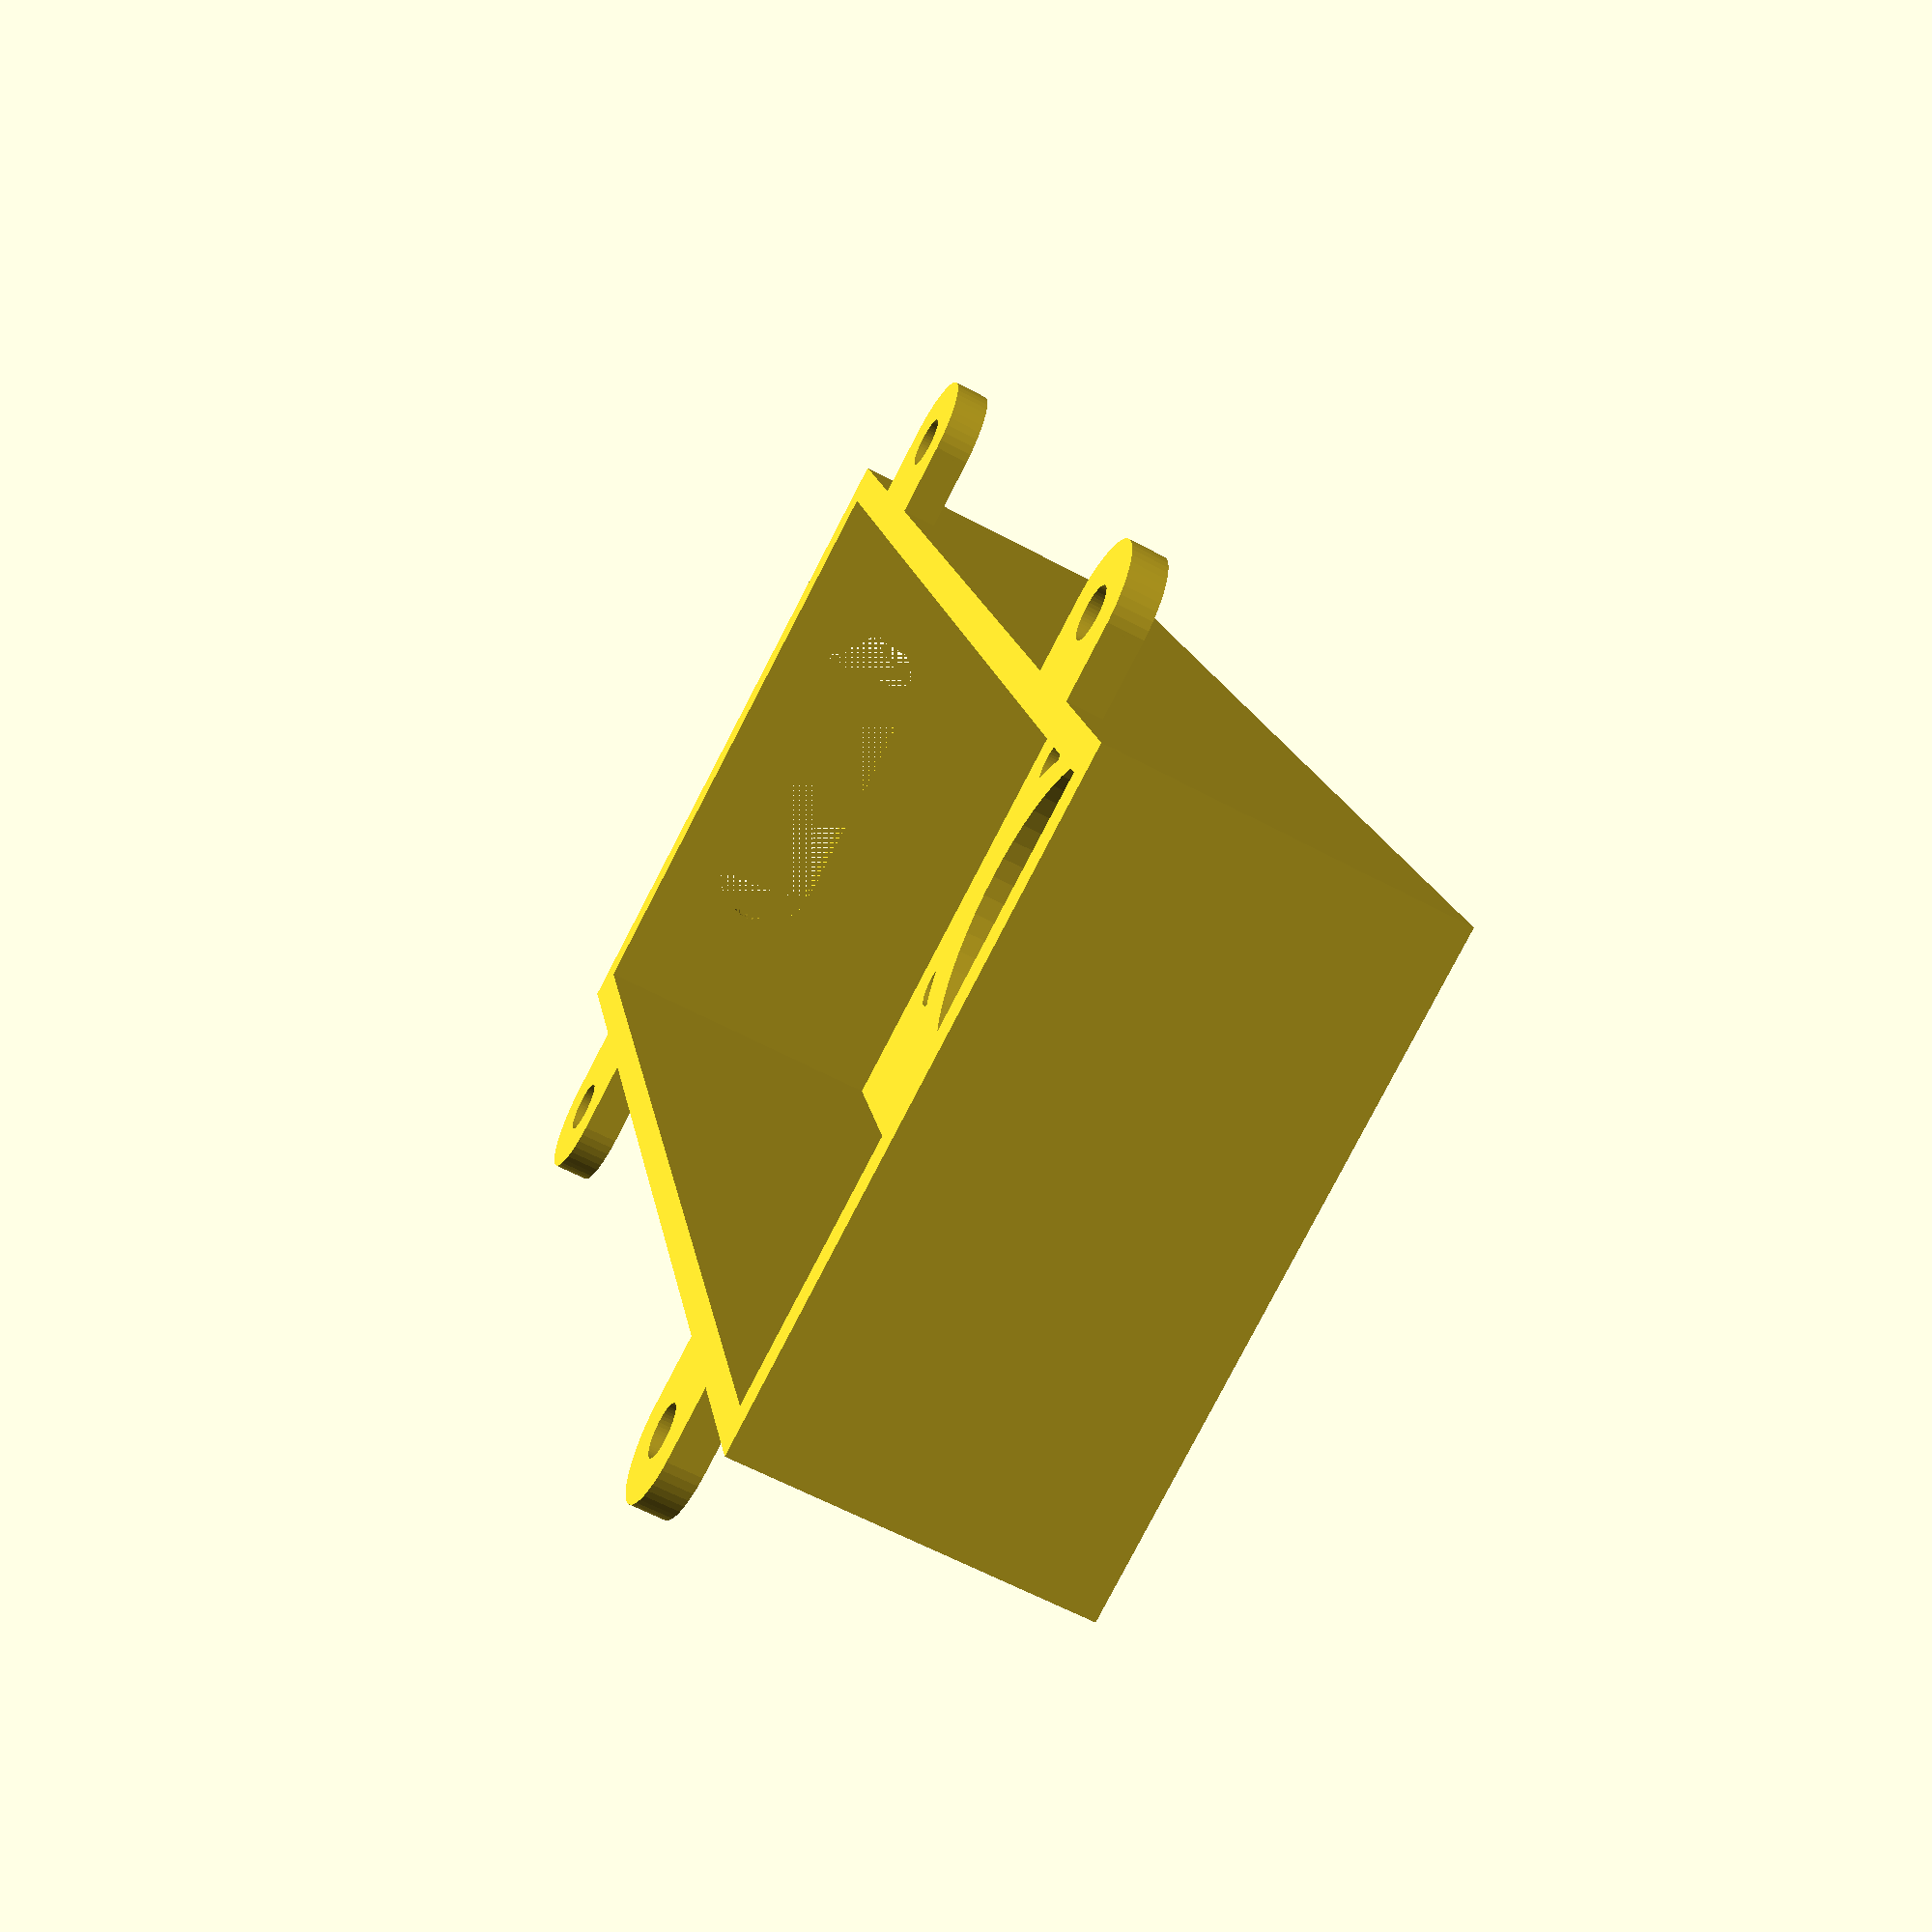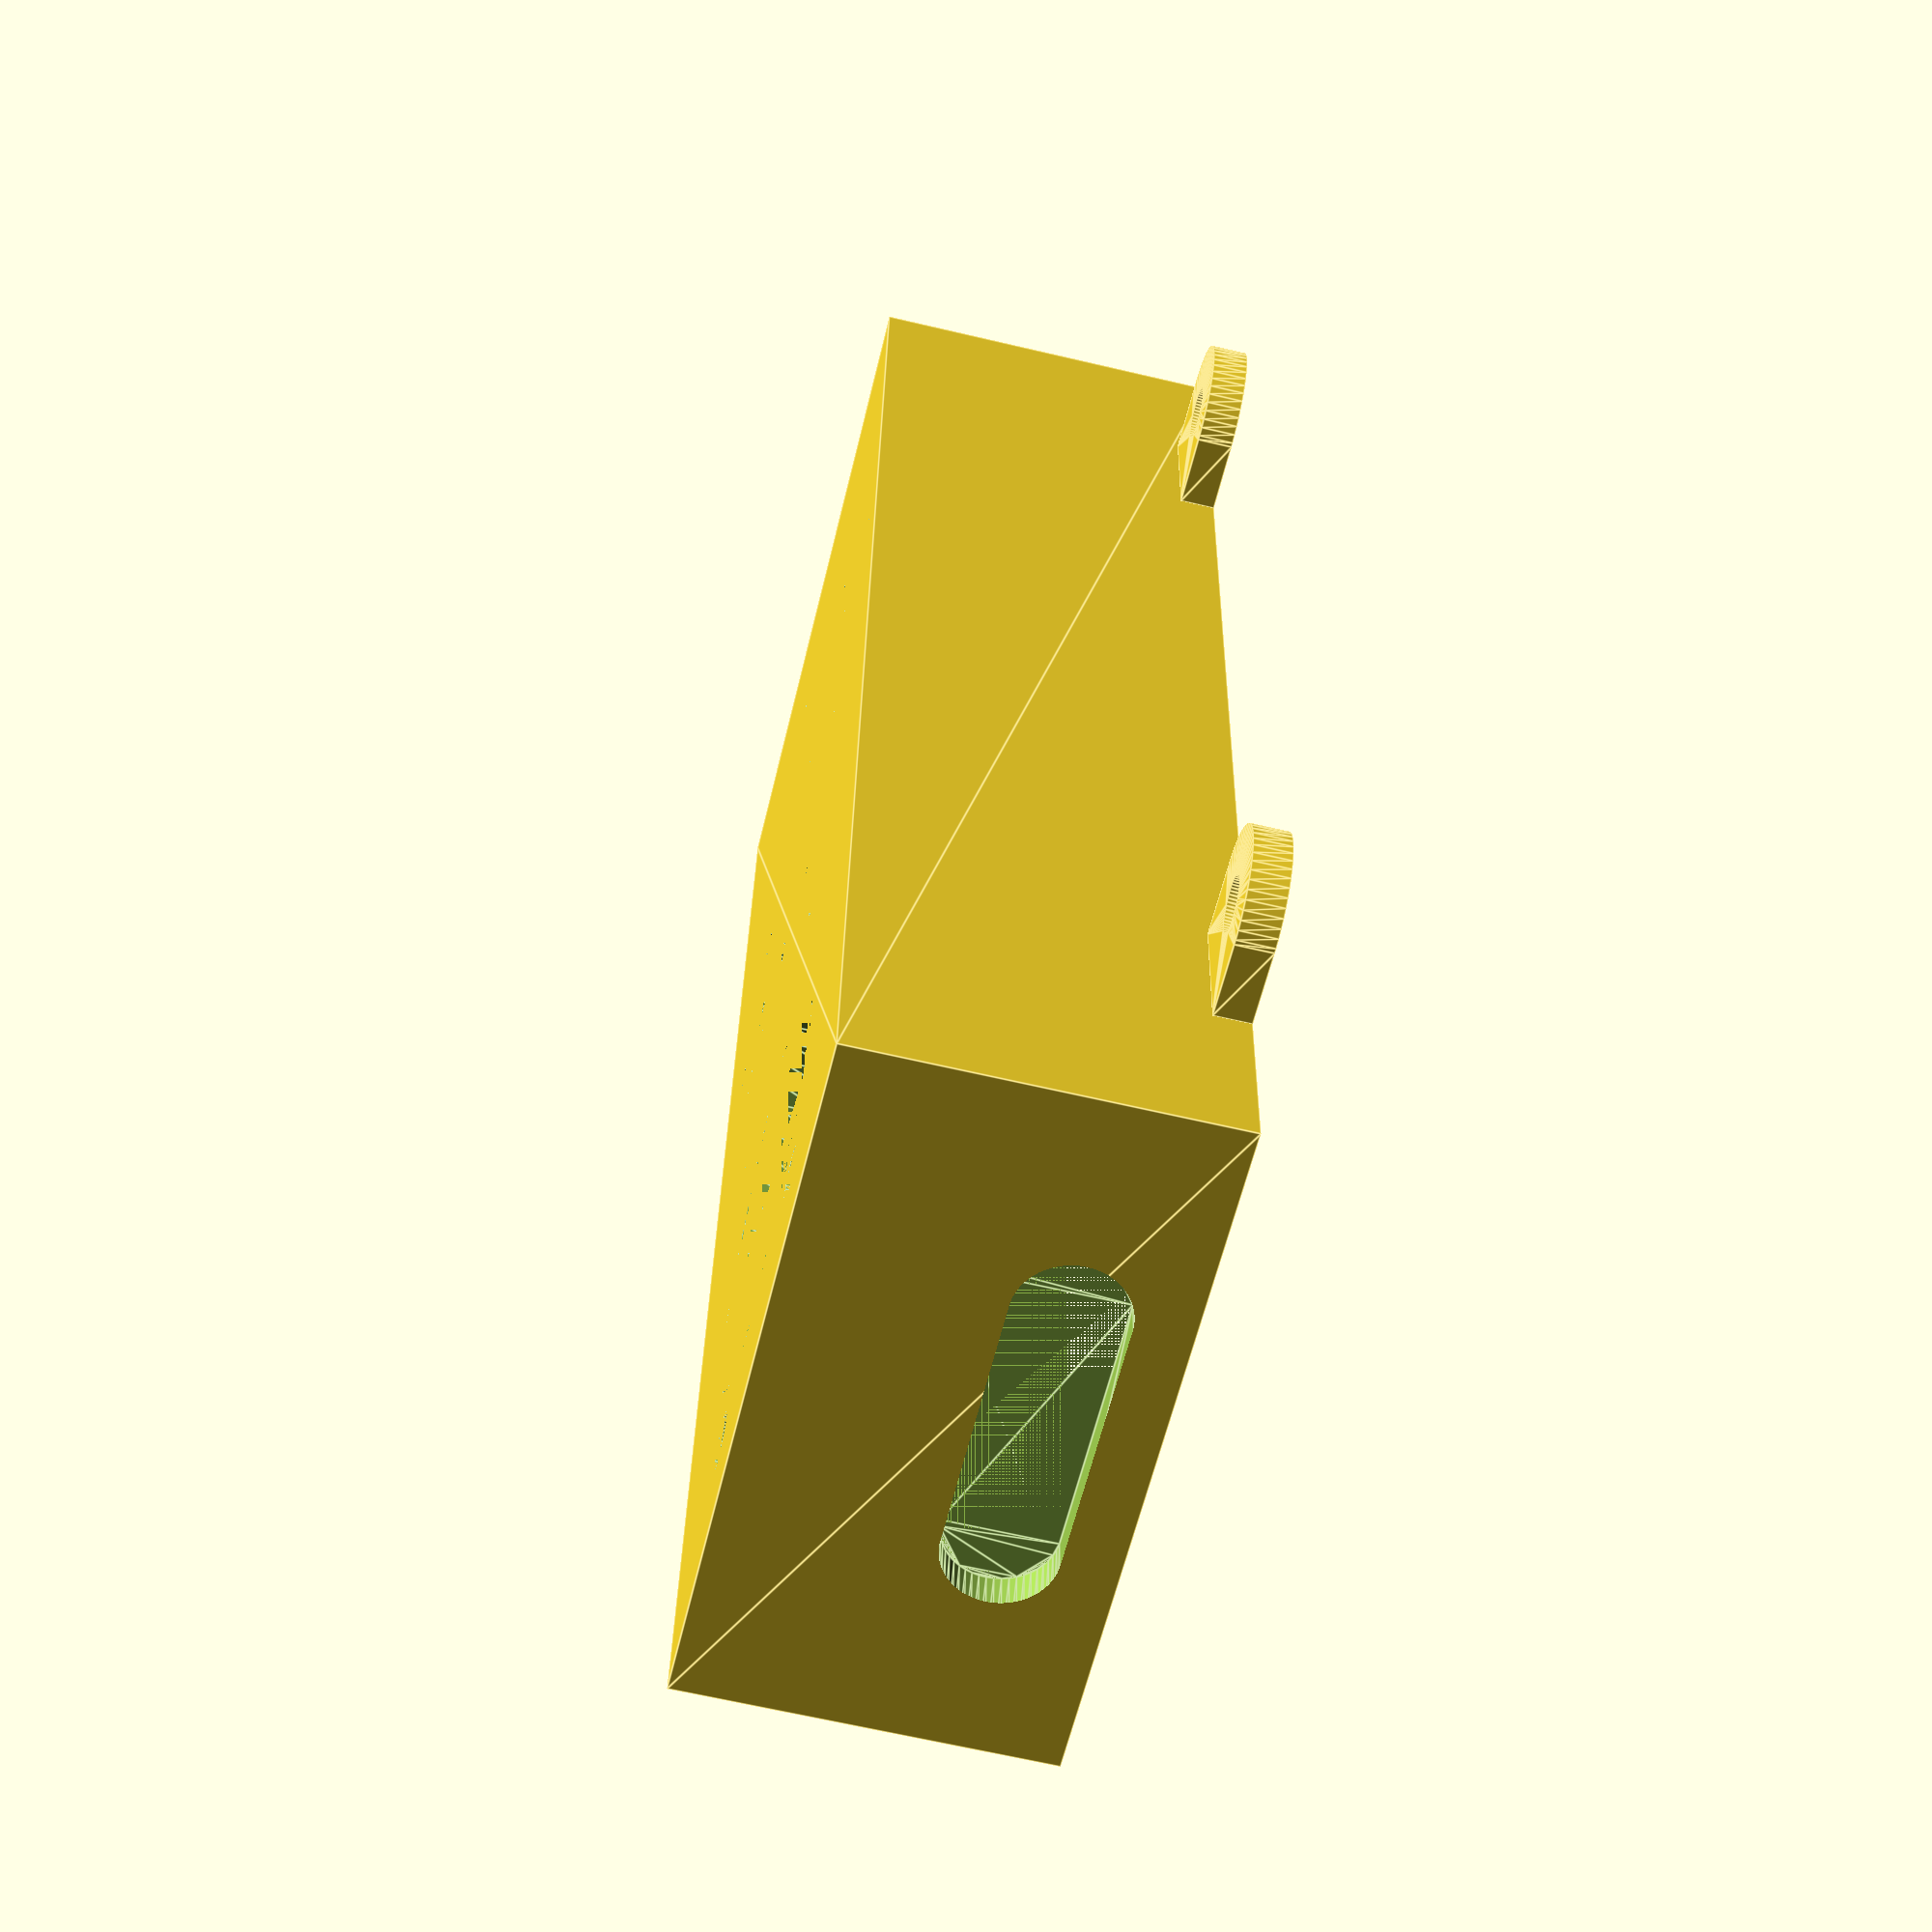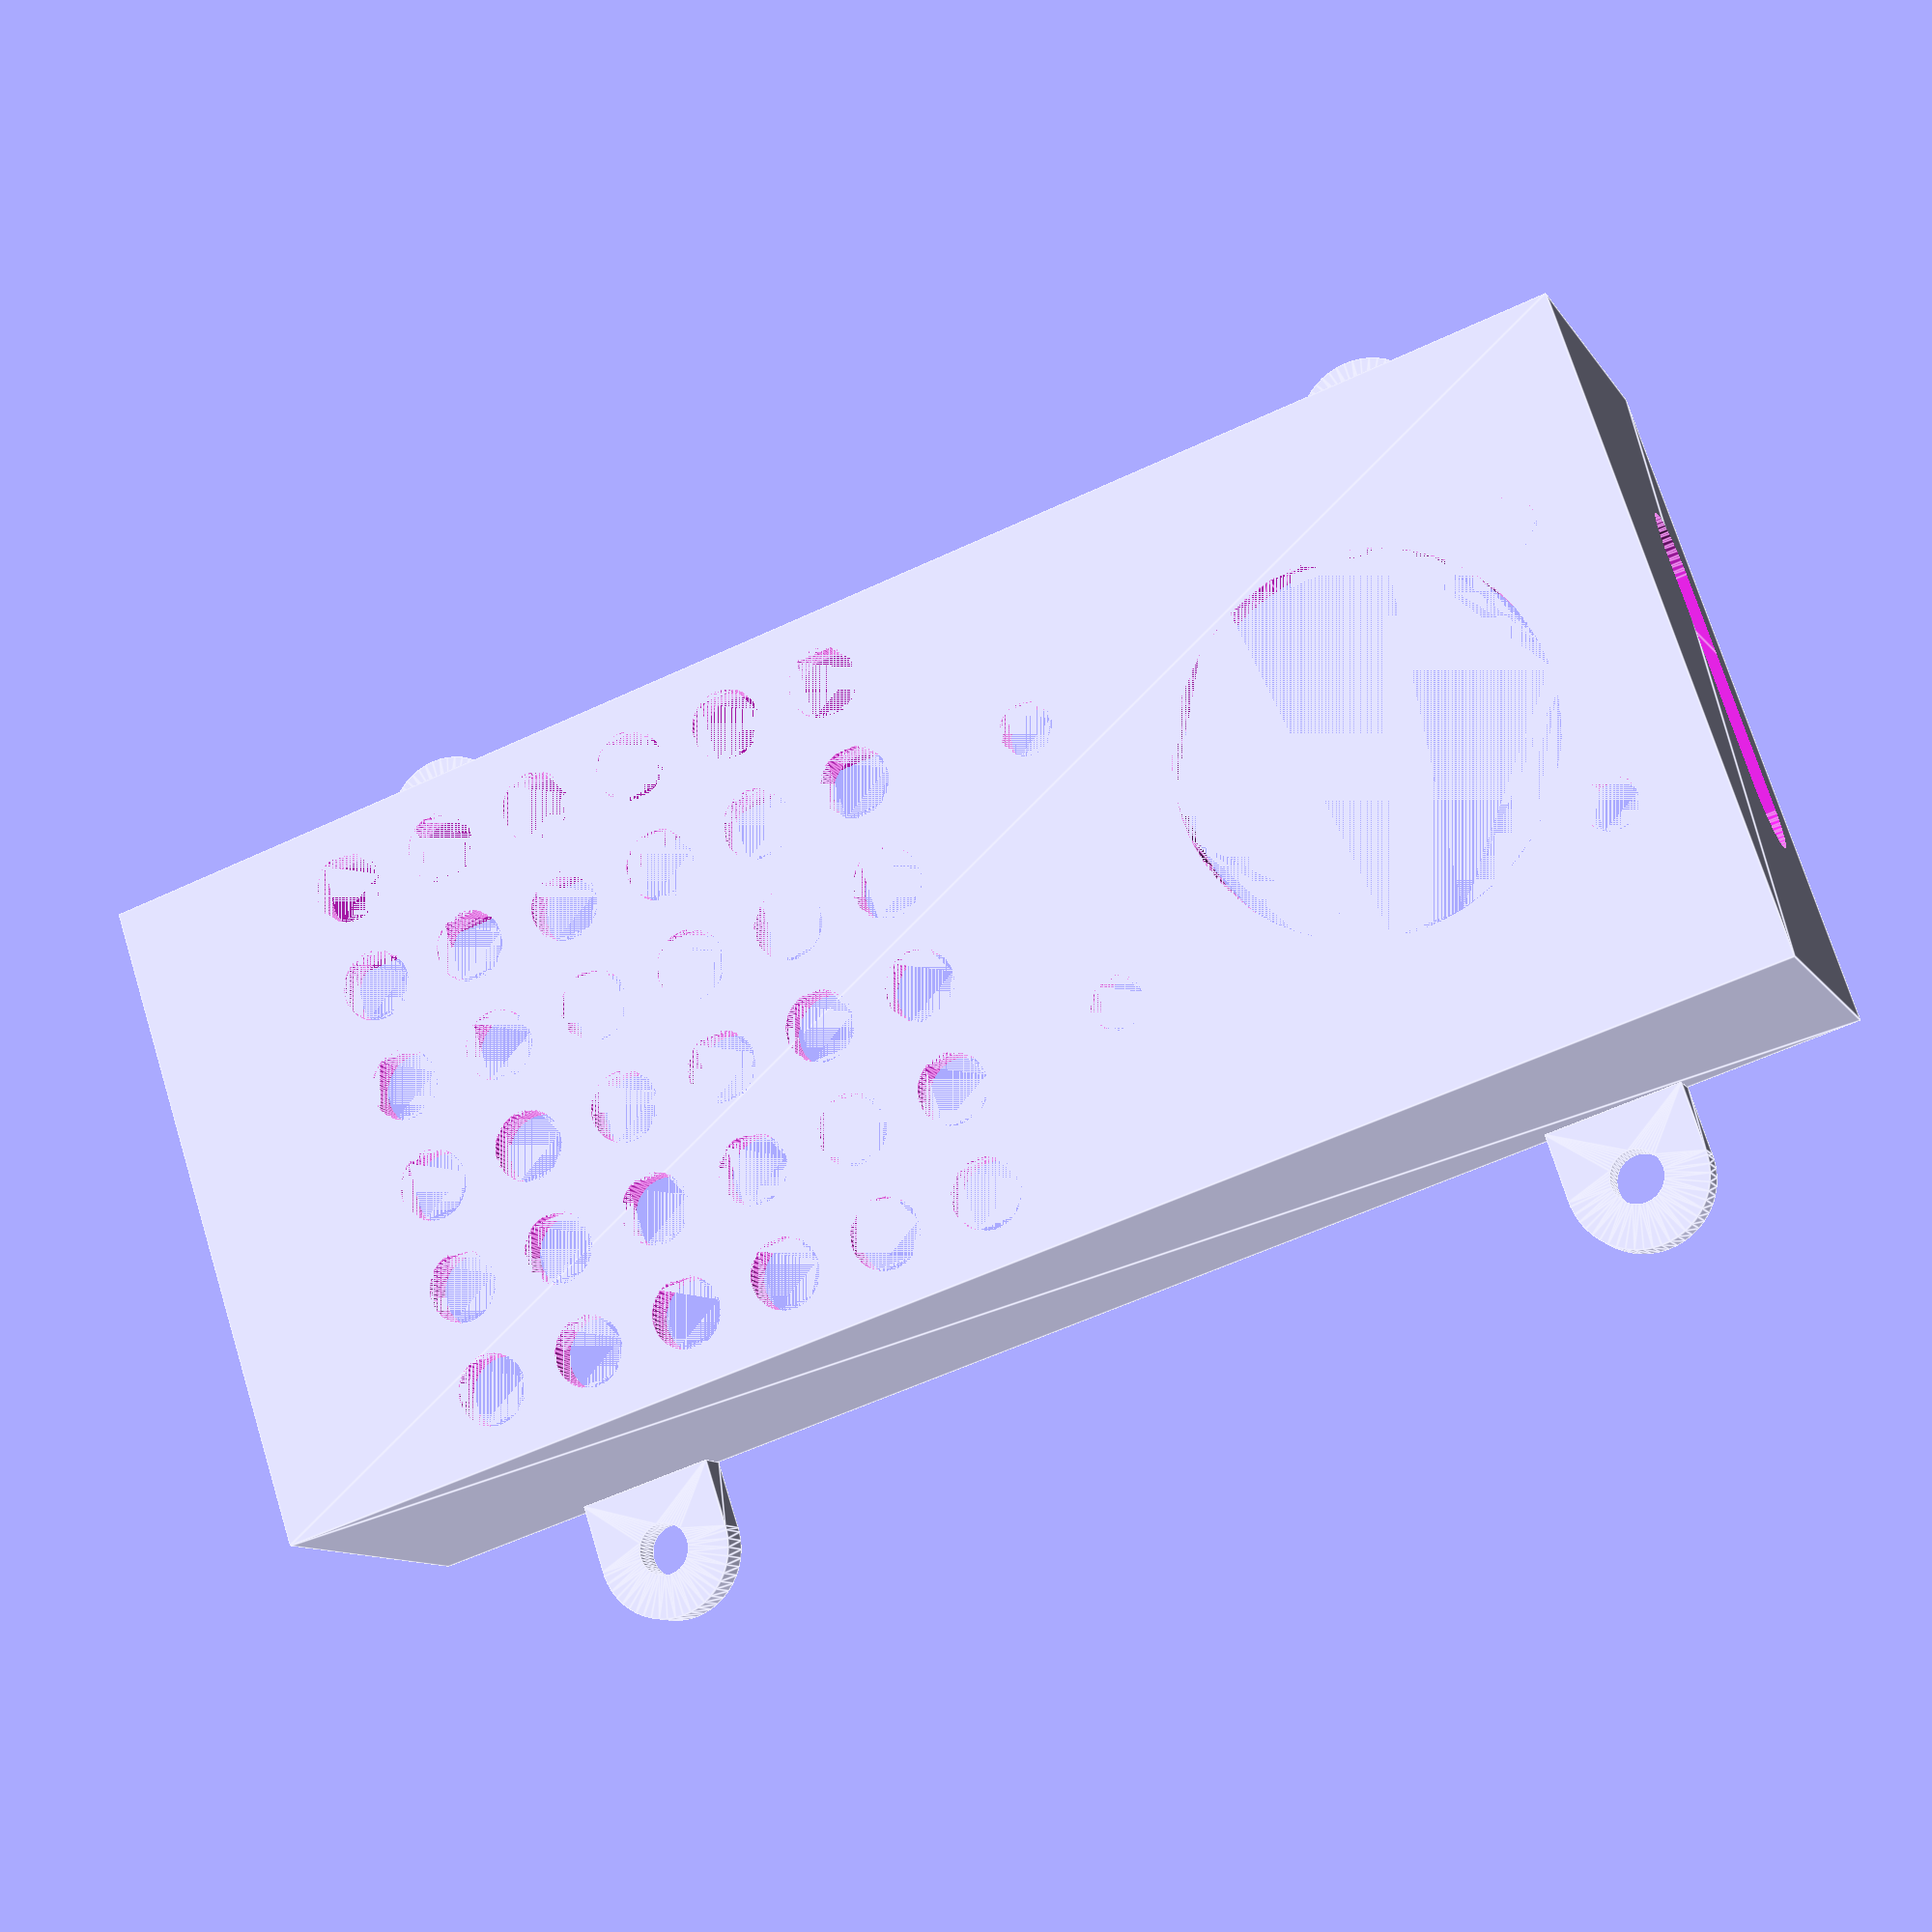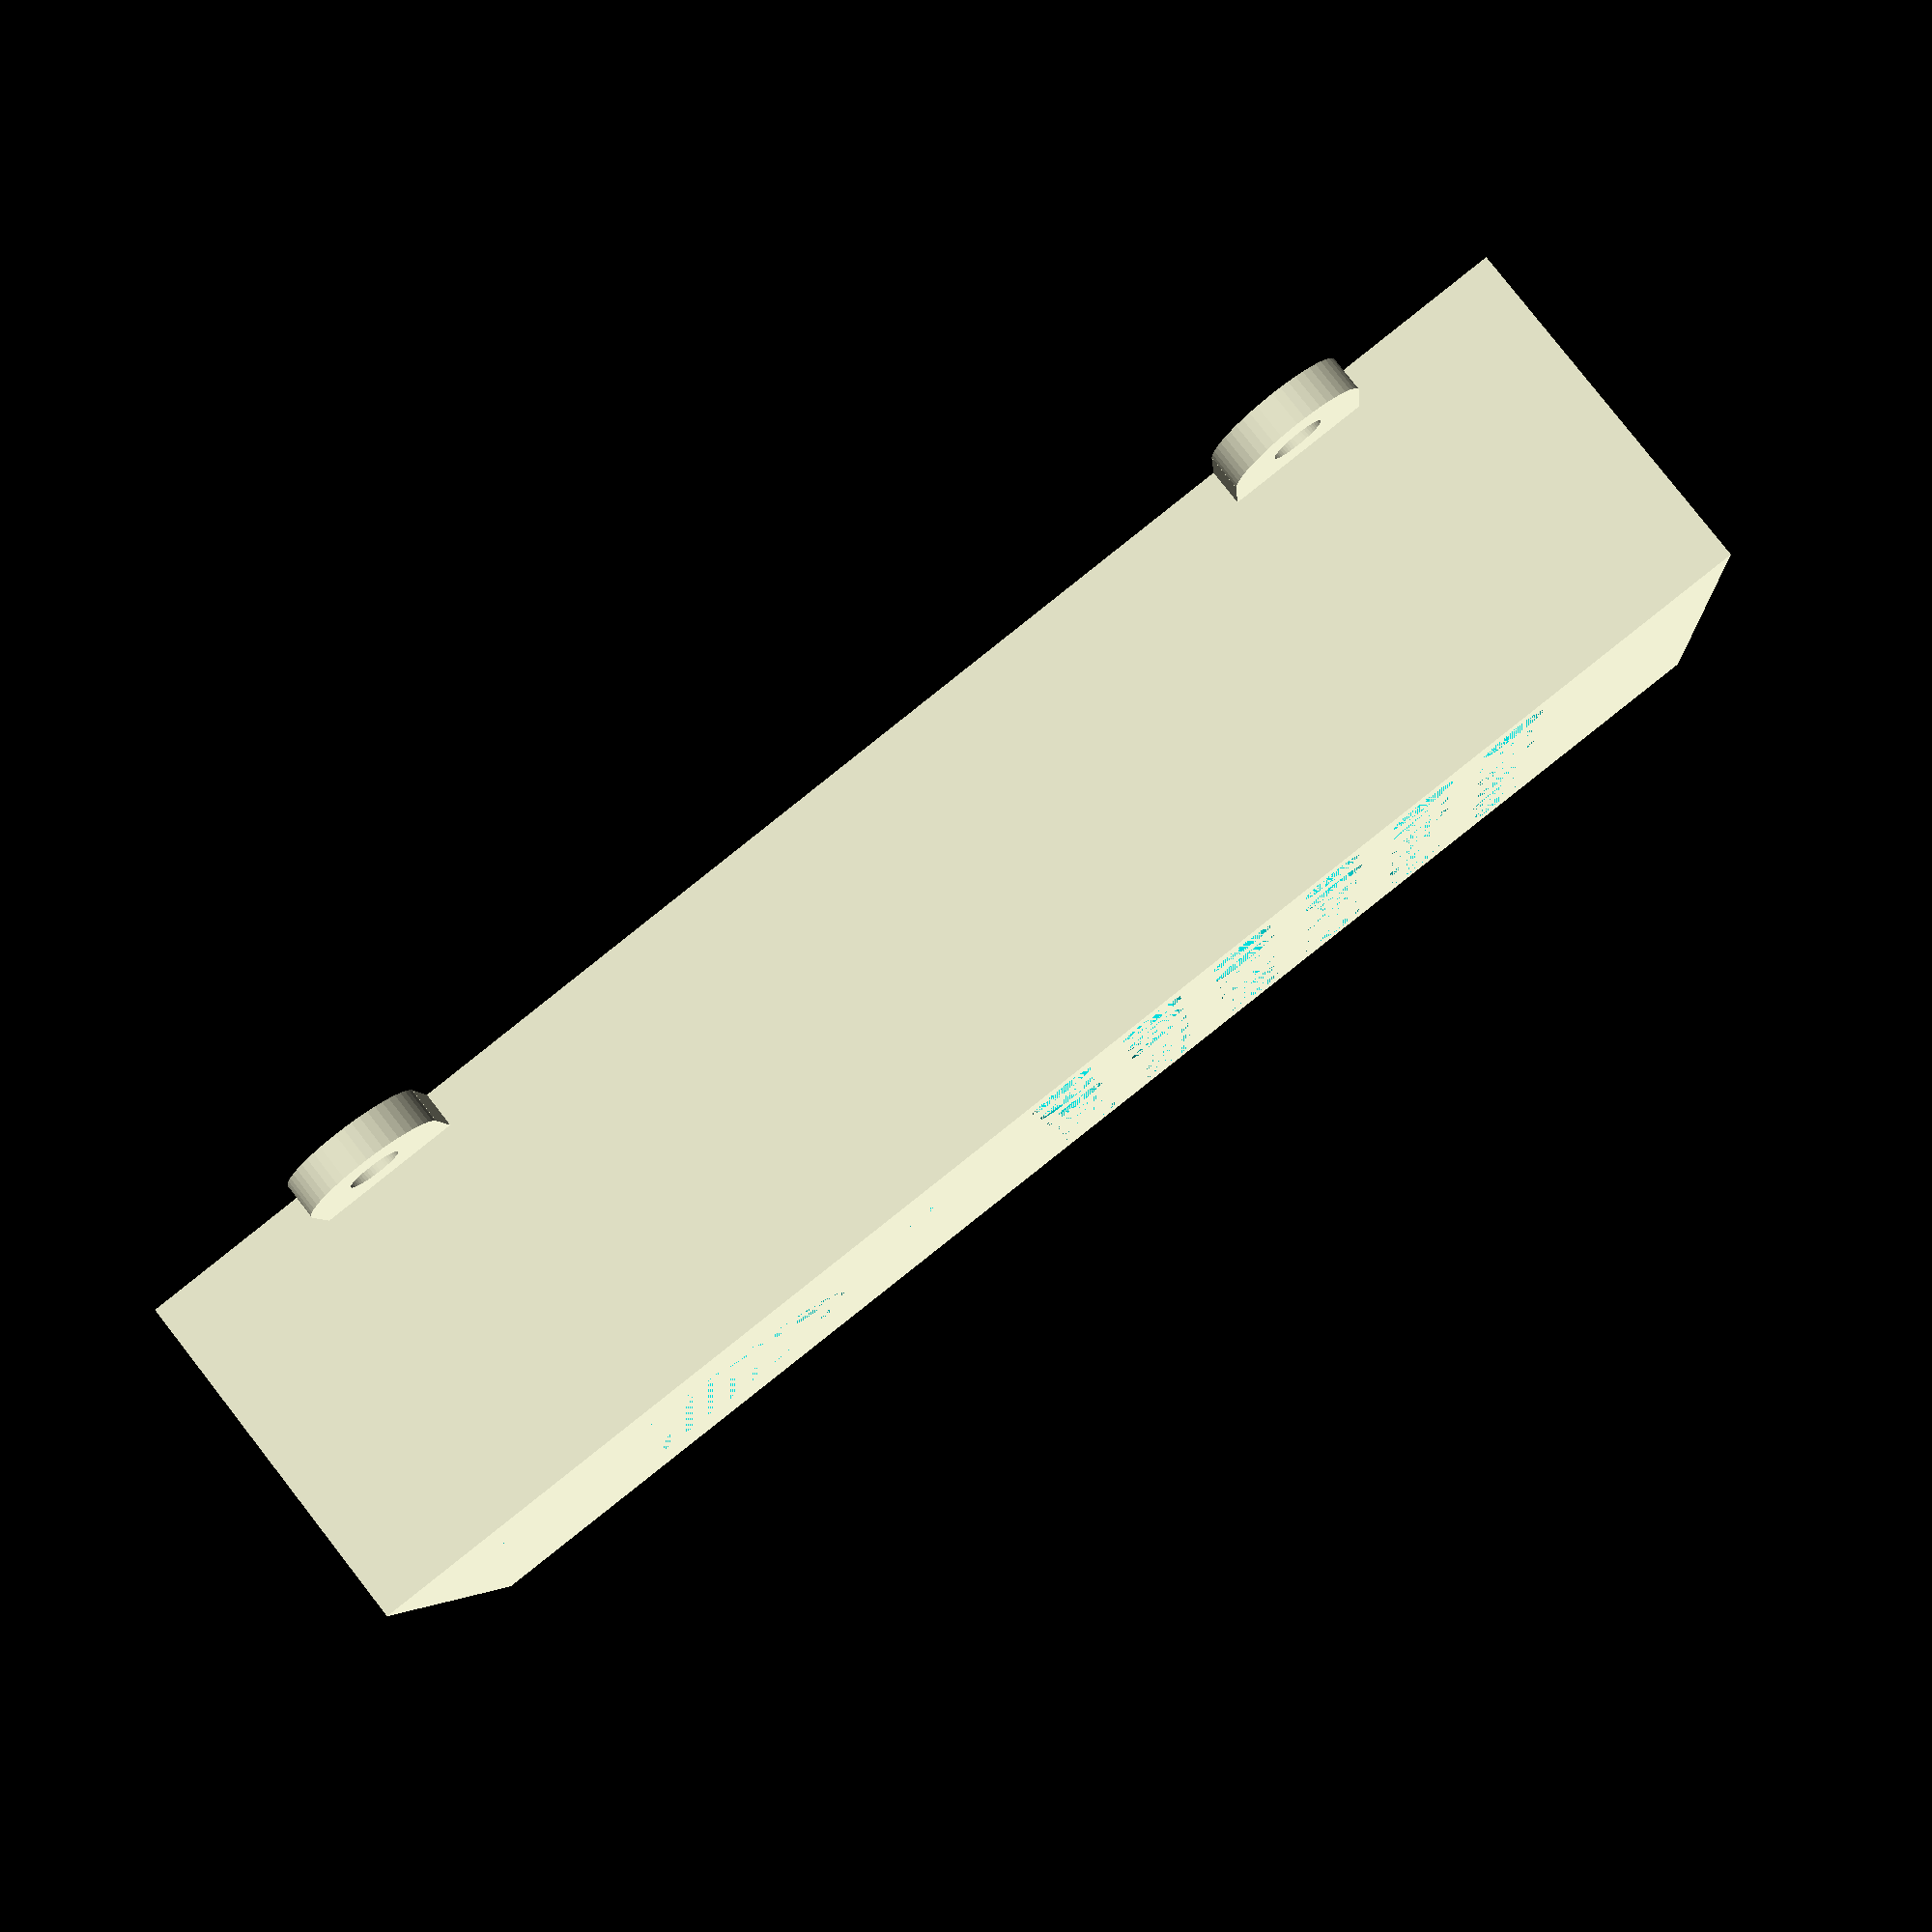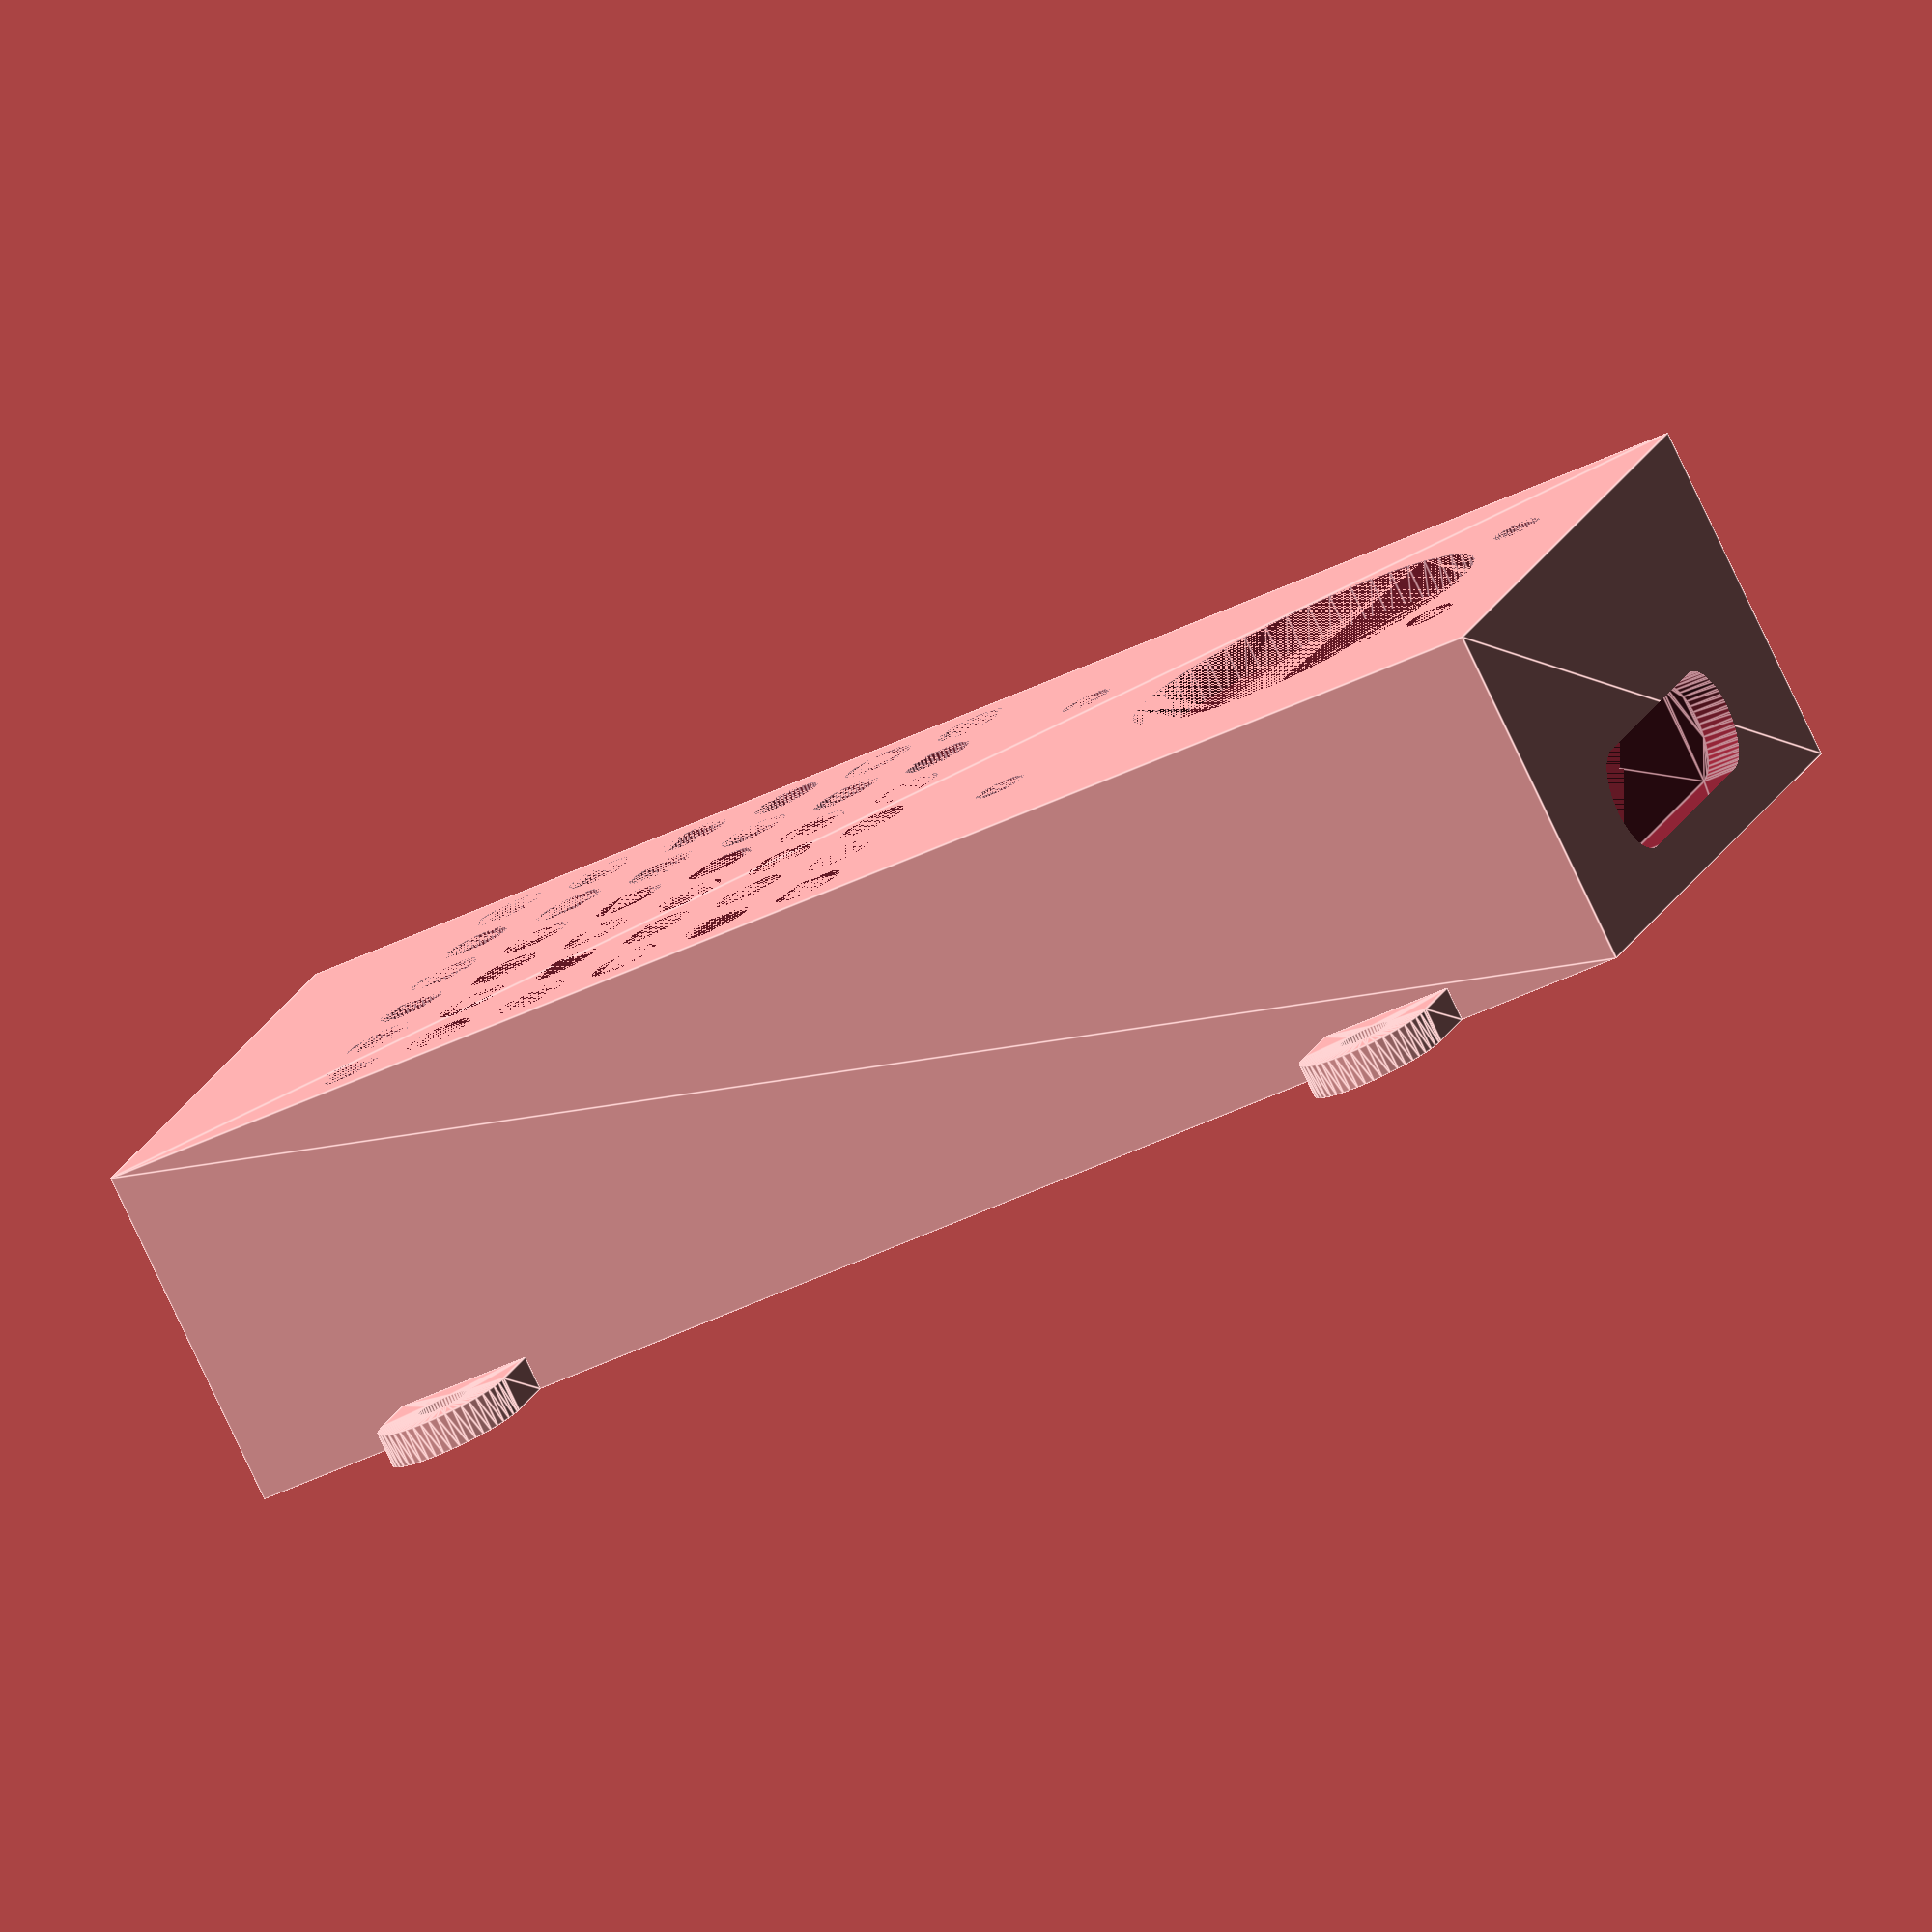
<openscad>
$fn=50;

WALL_THICKNESS = 2;
BOX_LENGTH = 64+20; // should be 60 im v2
BOX_WIDTH = 34;
BOX_HEIGHT = 25;
EAR_DISTANCE = 10;
FOOT_HEIGHT=3;
VENT_RADIUS=2;

module wisblock_foot() {
    difference() {
        linear_extrude(FOOT_HEIGHT) circle(5/2);
        linear_extrude(FOOT_HEIGHT) circle(2.2/2);
    }
}

module ear() {
    linear_extrude(WALL_THICKNESS) difference() {
        union() {
            translate([4,4,0]) circle(4);
            square([4,8]);
        }
        translate([4,4,0]) circle(1.5);
    }
}

module ears() {
    translate([10,0,0]) rotate([0,0,-90]) ear();
    translate([BOX_LENGTH+2*WALL_THICKNESS-10-8,0,0]) rotate([0,0,-90]) ear();
    translate([10+8,BOX_WIDTH+2*WALL_THICKNESS,0]) rotate([0,0,90]) ear();
    translate([BOX_LENGTH+2*WALL_THICKNESS-10,BOX_WIDTH+2*WALL_THICKNESS,0]) rotate([0,0,90]) ear();
}    

module base() {
    
    union() {
        
        // Base
        linear_extrude(WALL_THICKNESS) 
            difference() {
                square([BOX_LENGTH+2*WALL_THICKNESS, BOX_WIDTH+2*WALL_THICKNESS]);
                translate([12+WALL_THICKNESS,BOX_WIDTH+WALL_THICKNESS-4,0]) circle(3.5);
            }
        
        // Wisblock feet
        translate([WALL_THICKNESS+1,WALL_THICKNESS,WALL_THICKNESS]) union() {
            translate([4,4,0]) wisblock_foot();
            translate([56,4,0]) wisblock_foot();
            translate([4,26,0]) wisblock_foot();
            translate([58,28,0]) wisblock_foot();
        }
        
        // Ears
        ears();
        
    }
    
}

module box(height) {

    union() {
        
        difference() {
            linear_extrude(WALL_THICKNESS+height) 
                square([BOX_LENGTH+2*WALL_THICKNESS, BOX_WIDTH+2*WALL_THICKNESS]);
            translate([WALL_THICKNESS,WALL_THICKNESS,WALL_THICKNESS])
                linear_extrude(WALL_THICKNESS+height) 
                    square([BOX_LENGTH, BOX_WIDTH]);
        }

        translate([0,0,height]) ears();

    }
}

module battery_box() {
    box(10);
}

module usb_hole(hole_height=6, hole_width=20) {
    hole_depth=WALL_THICKNESS+4;
    translate([-(hole_width-hole_height)/2,0,-hole_depth/2]) linear_extrude(hole_depth) hull() {
        circle(hole_height/2);
        translate([hole_width-hole_height,0,0]) circle(hole_height/2);
    }
}

module sma_hole() {
    translate([0,0,-3]) linear_extrude(6) 
        difference() {
            circle(3.2);
            translate([-3,2.7,0]) square([6,6], center=false);
        }
}

module vents() {
    max_x = floor(BOX_WIDTH / VENT_RADIUS / 3);
    max_y = floor(BOX_WIDTH / VENT_RADIUS / 3);
    shift = 0;
    for (x=[0:1:max_x]) {
        shift = 1 - shift;
        for (y=[0:1:max_y]) {
            translate([x*(VENT_RADIUS * 3)+2*VENT_RADIUS,y*(VENT_RADIUS * 3)+2*VENT_RADIUS,0]) circle(VENT_RADIUS);
        }
    }
}

module mq135() {
    union() {
        translate([2,2,0]) circle(1.5);
        translate([32-2,2,0]) circle(1.5);
        translate([32-2,20-2,0]) circle(1.5);
        translate([2,20-2,0]) circle(1.5);
        translate([13,10,0]) circle(21/2);
    }
}
module wisblock_box() {
    height=18;
    difference() {
        box(height);
        translate([-1,WALL_THICKNESS+BOX_WIDTH/2,height-(WALL_THICKNESS+FOOT_HEIGHT+2)+3]) rotate([90,0,90]) usb_hole();
        //translate([BOX_LENGTH/2+WALL_THICKNESS+8,-1,height-(WALL_THICKNESS+FOOT_HEIGHT+2)]) rotate([90,0,0]) sma_hole();
        translate([40,0,0]) linear_extrude(WALL_THICKNESS+1) vents();
        translate([4,BOX_WIDTH/2-10+WALL_THICKNESS,0]) linear_extrude(WALL_THICKNESS+1) mq135();
    }
}

//base();
//battery_box();
wisblock_box();        
//mq135();
</openscad>
<views>
elev=60.9 azim=73.0 roll=61.2 proj=p view=wireframe
elev=243.7 azim=86.7 roll=283.5 proj=p view=edges
elev=10.5 azim=18.3 roll=199.7 proj=p view=edges
elev=278.3 azim=185.4 roll=142.0 proj=p view=wireframe
elev=80.3 azim=340.6 roll=205.3 proj=o view=edges
</views>
